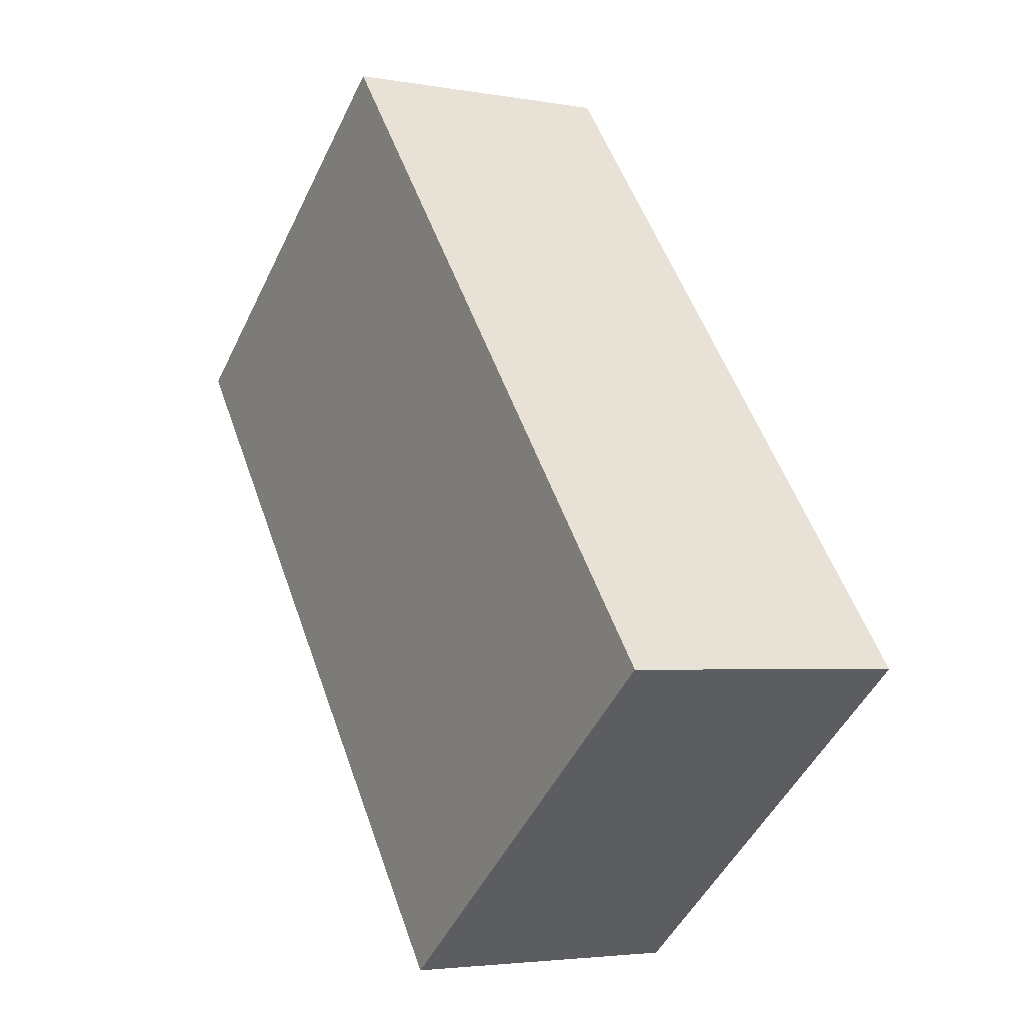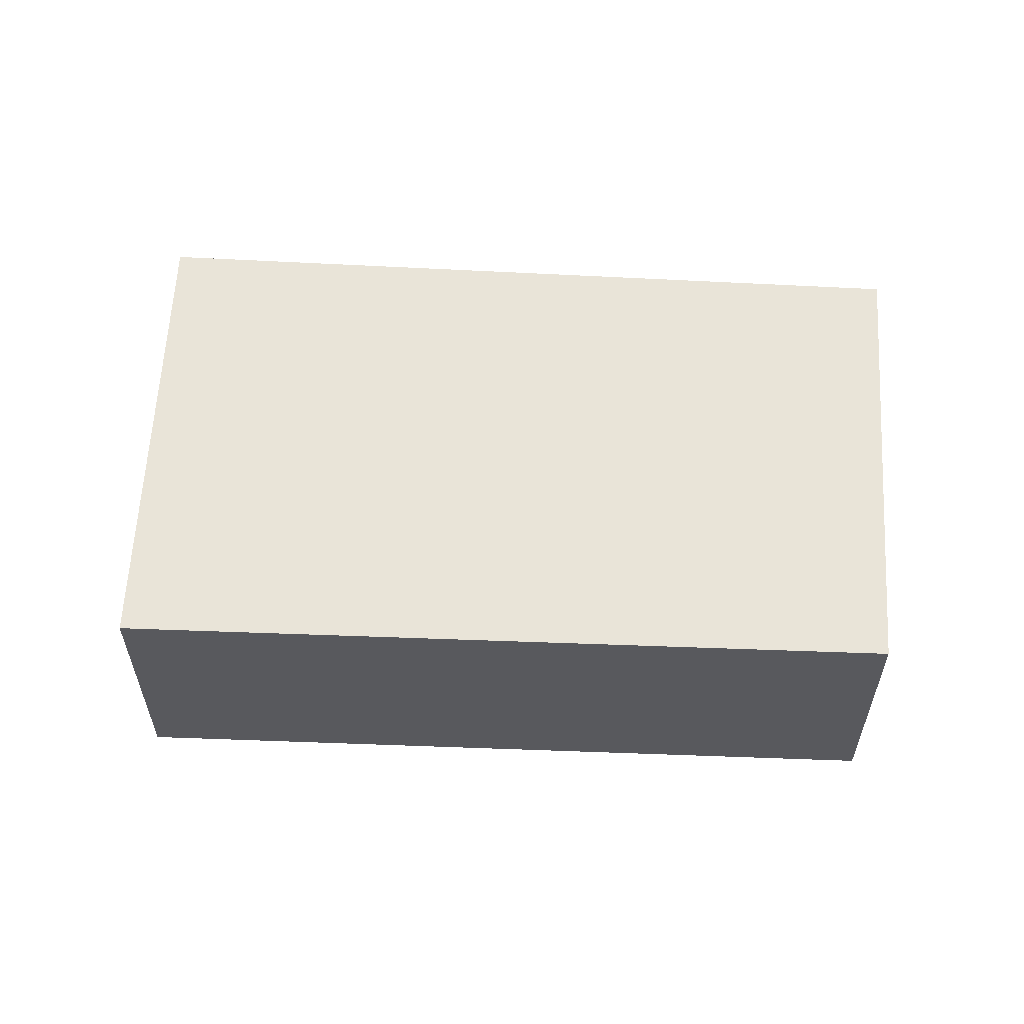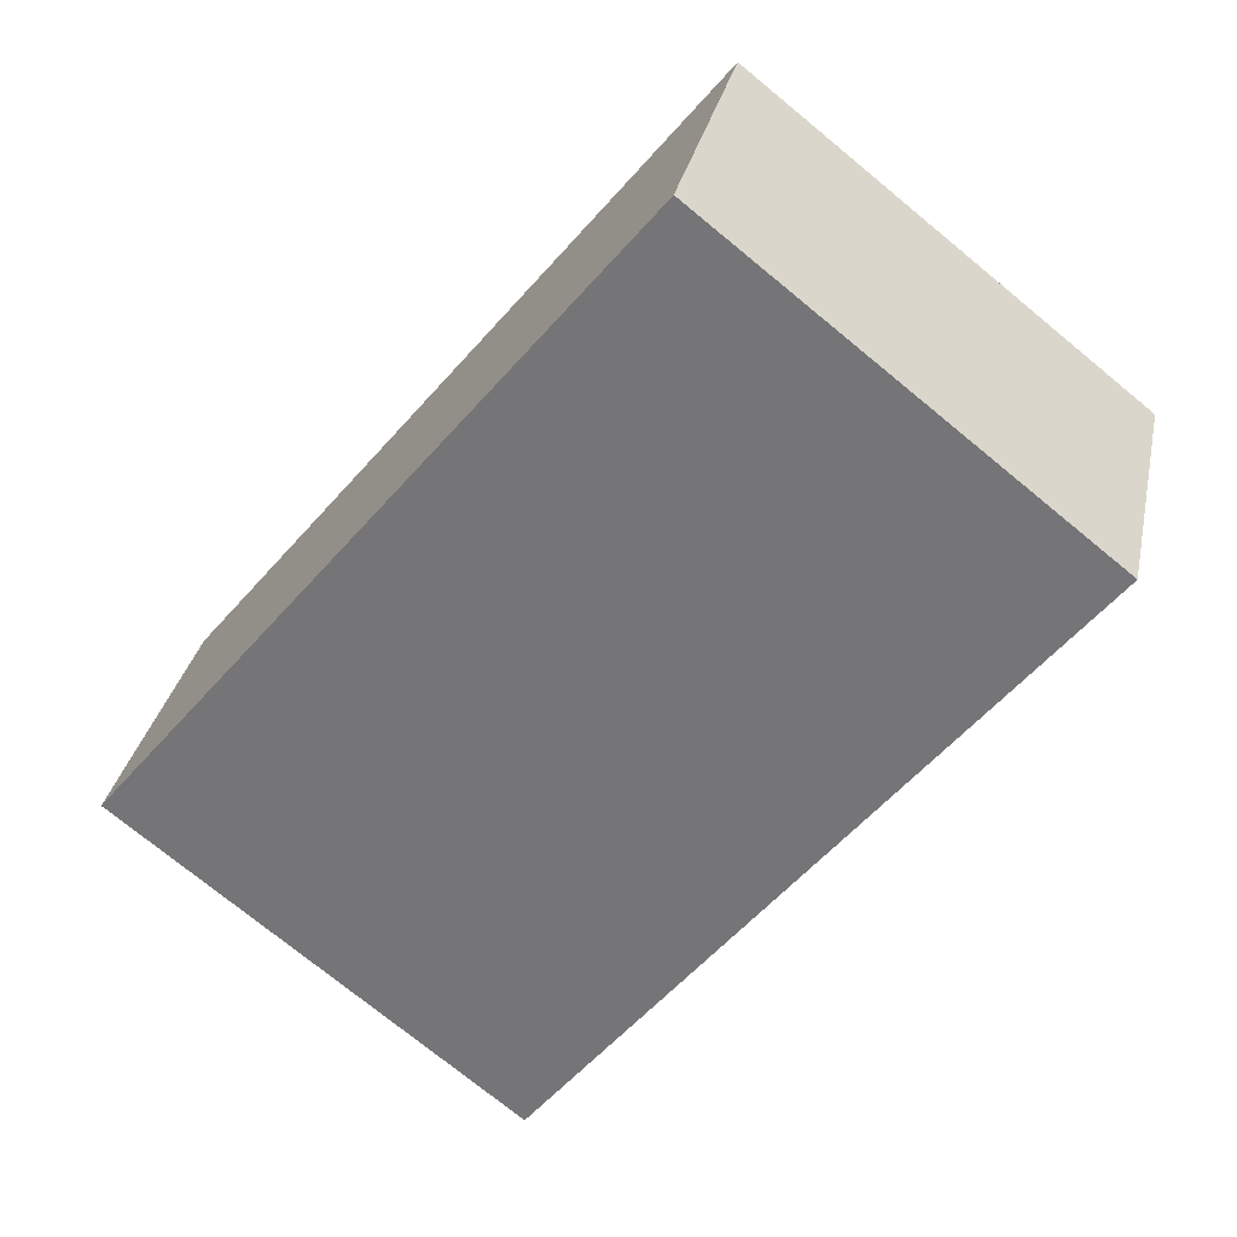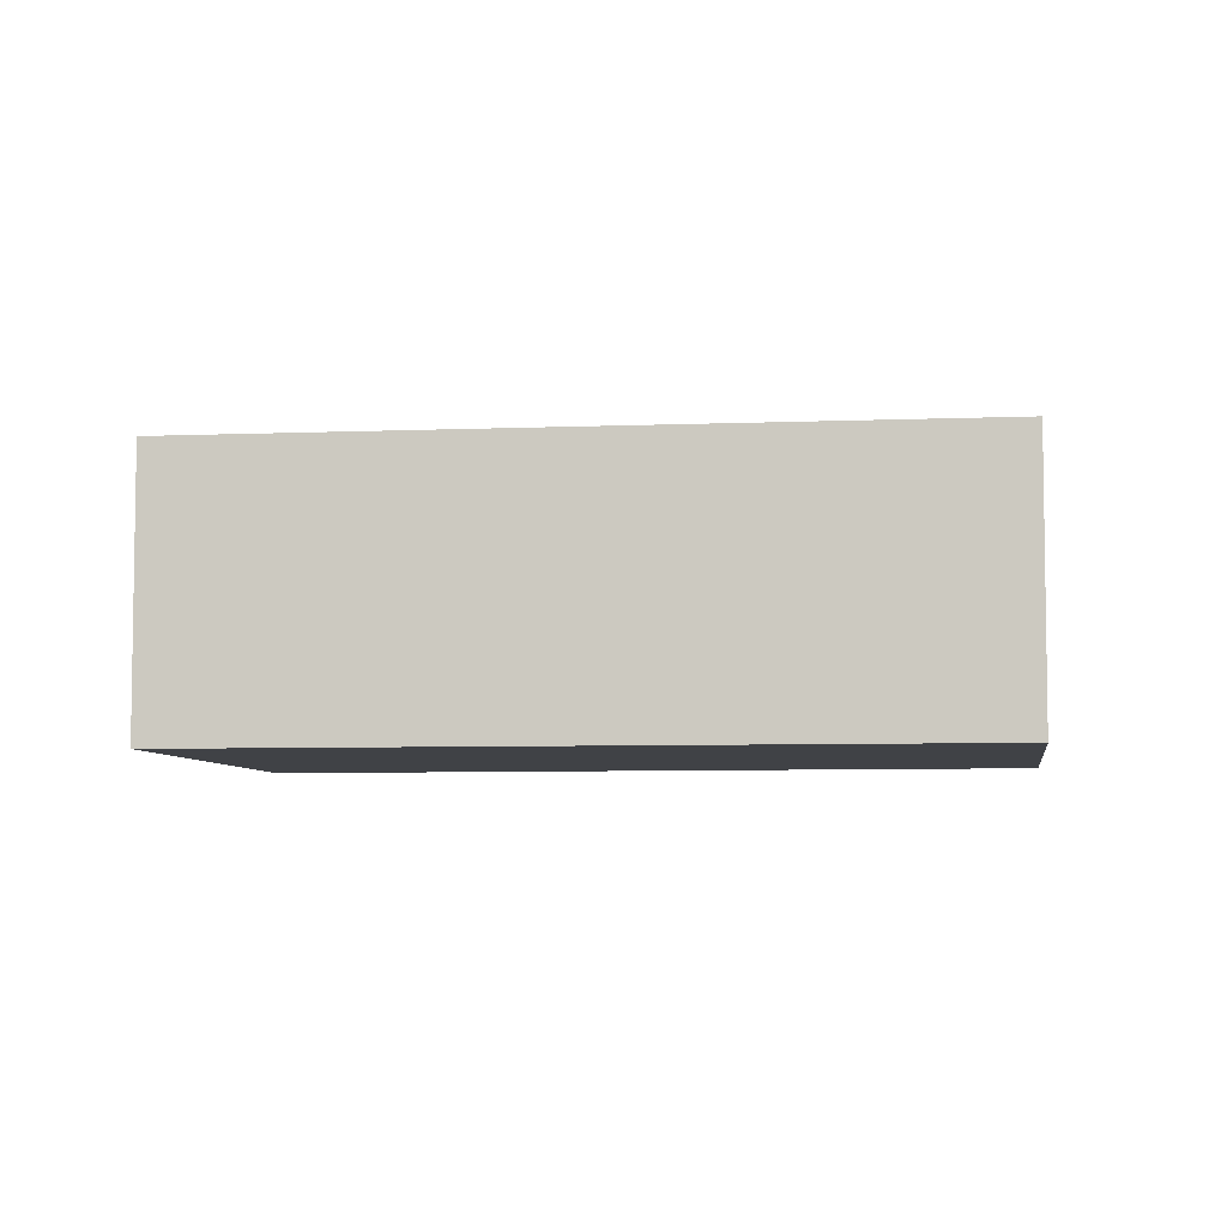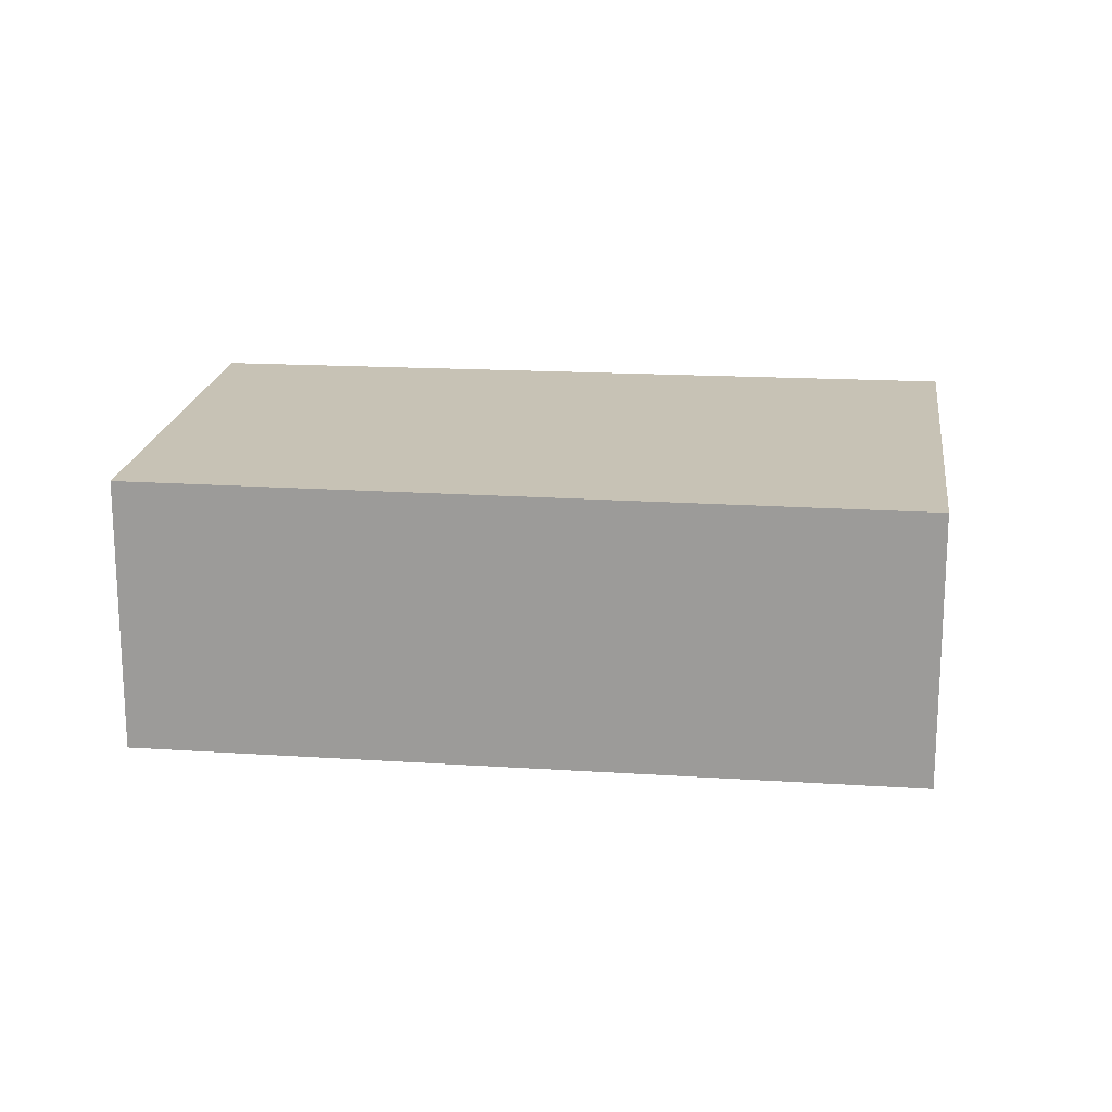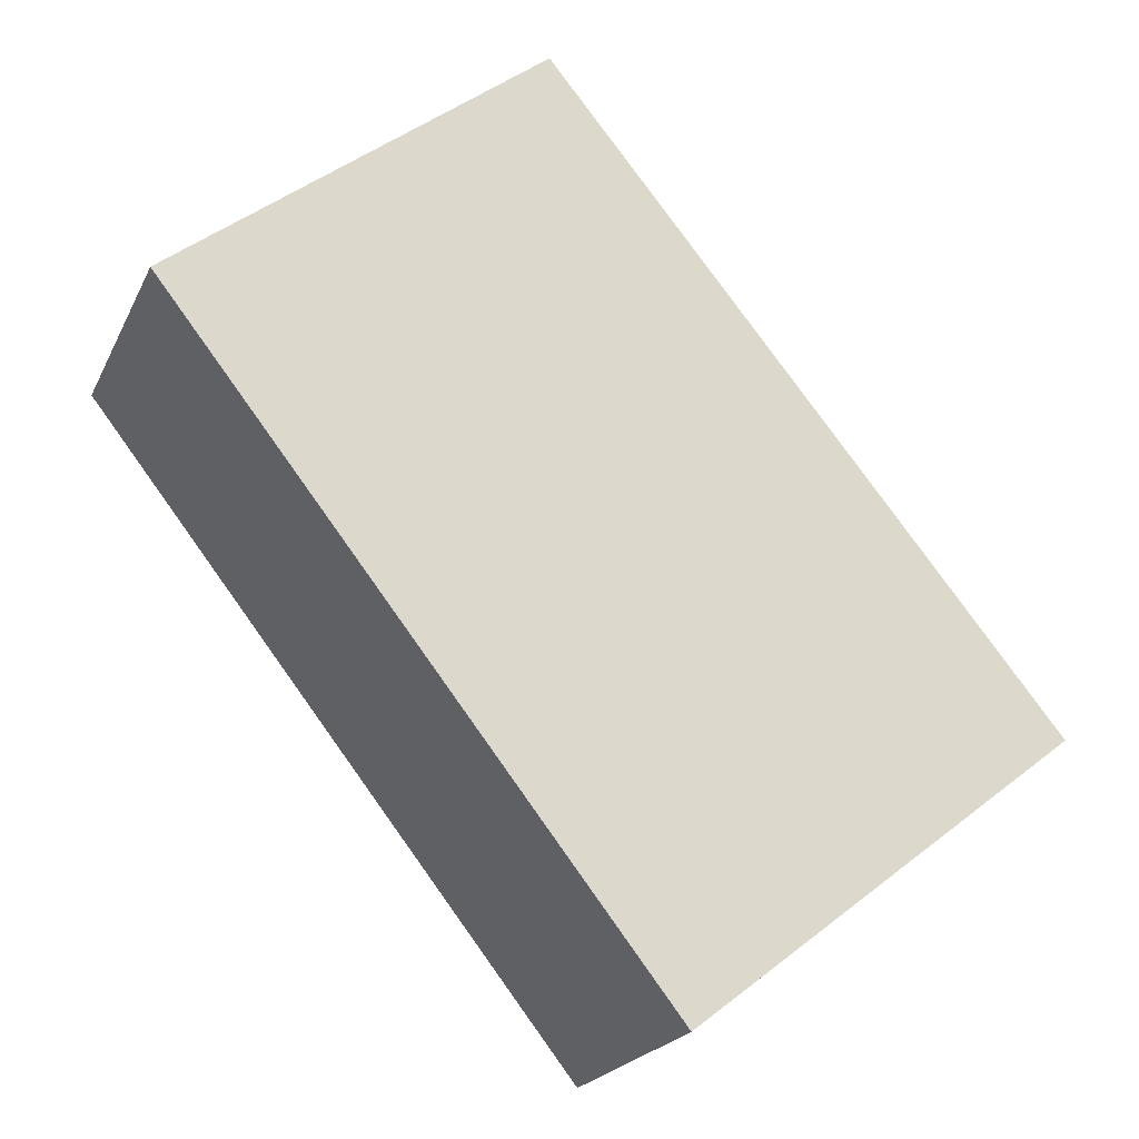
<metadata>
{"format":"obj","ext":"obj","renderer":"f3d","projection":"perspective","resolution":1024,"background":"white","views":[{"elev":-3.6,"azim":-121.1,"up":"+Z"},{"elev":60.3,"azim":-48.7,"up":"+Y"},{"elev":31.4,"azim":11.7,"up":"+Z"},{"elev":-6.1,"azim":-43.8,"up":"+Y"},{"elev":19.0,"azim":135.2,"up":"+Y"},{"elev":-21.1,"azim":160.2,"up":"+Z"}]}
</metadata>
<code>
v  0 0.927 5.676e-17
v  2.881 0.927 1.11
v  1.248 0.927 -0.977
v  1.674 0.927 2.055
v  2.881 -6.797e-17 1.11
v  1.248 5.982e-17 -0.977
v  0 0 0
v  1.674 -1.258e-16 2.055
g defaultobject
f 1 2 3
f 2 1 4
f 5 3 2
f 3 5 6
f 6 1 3
f 1 6 7
f 7 4 1
f 4 7 8
f 8 2 4
f 2 8 5
f 5 7 6
f 7 5 8

</code>
